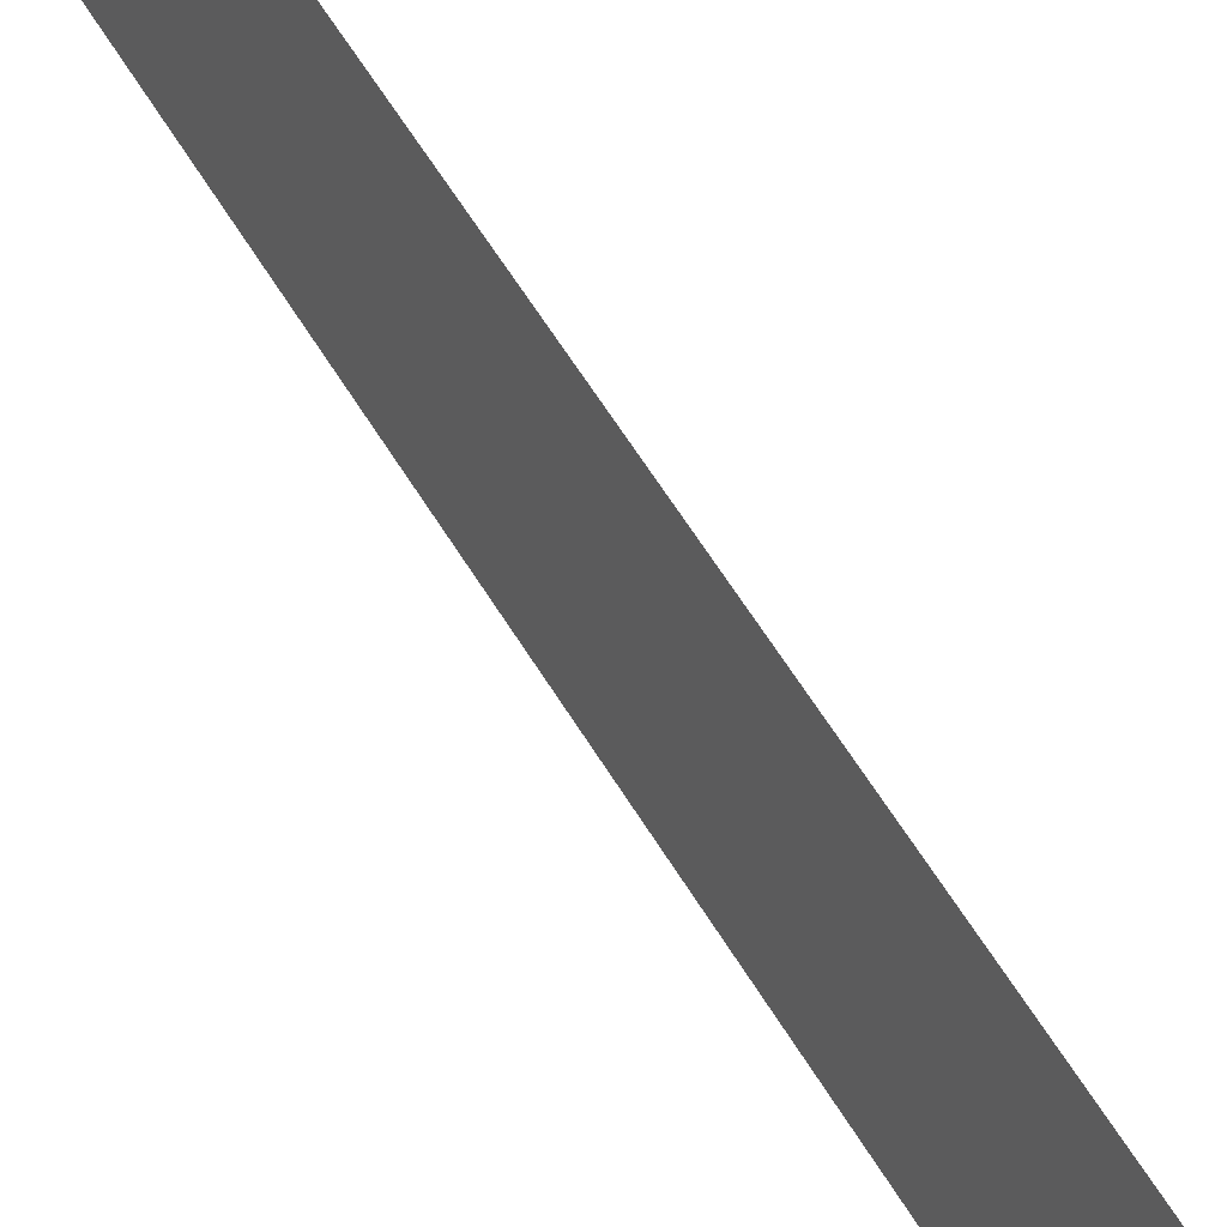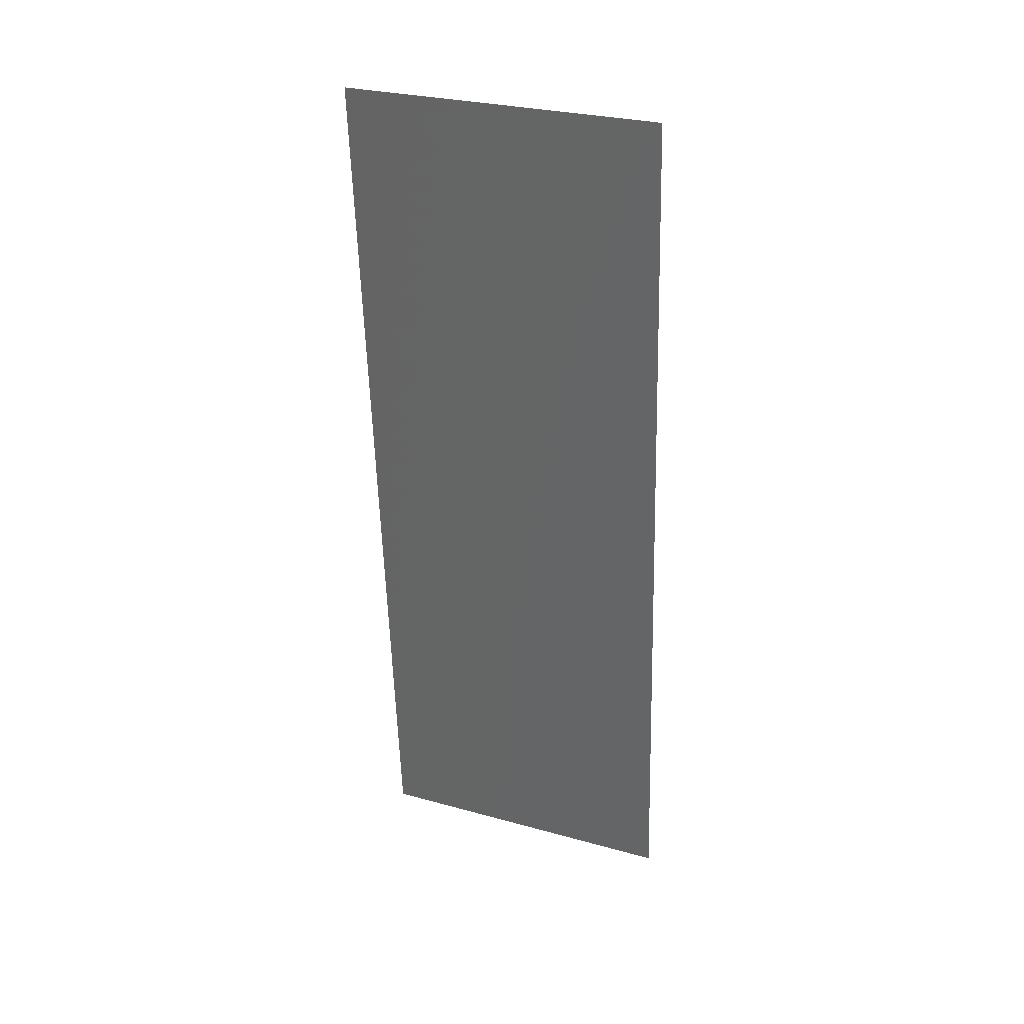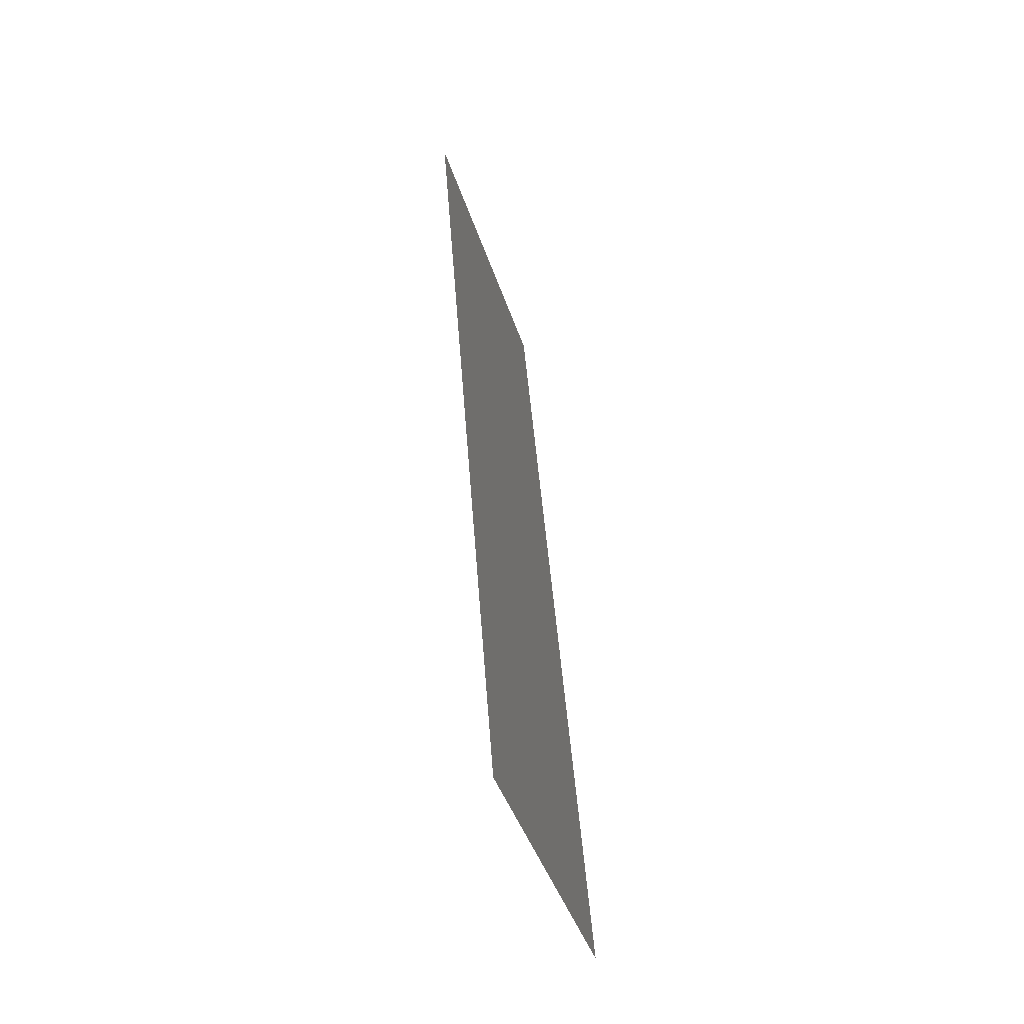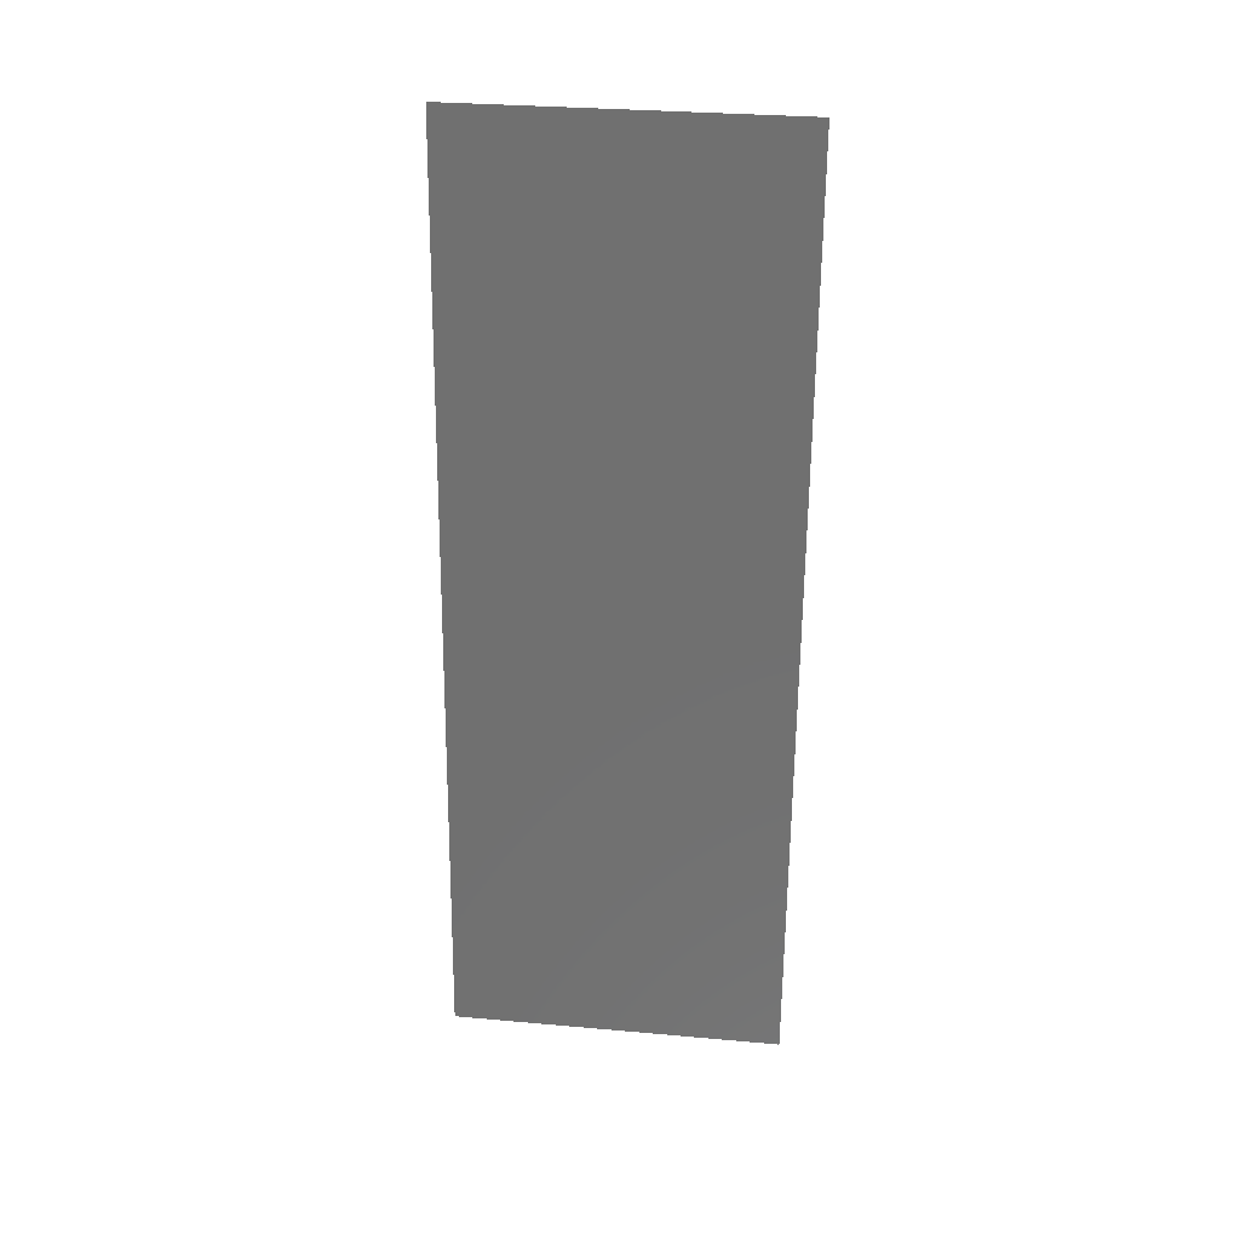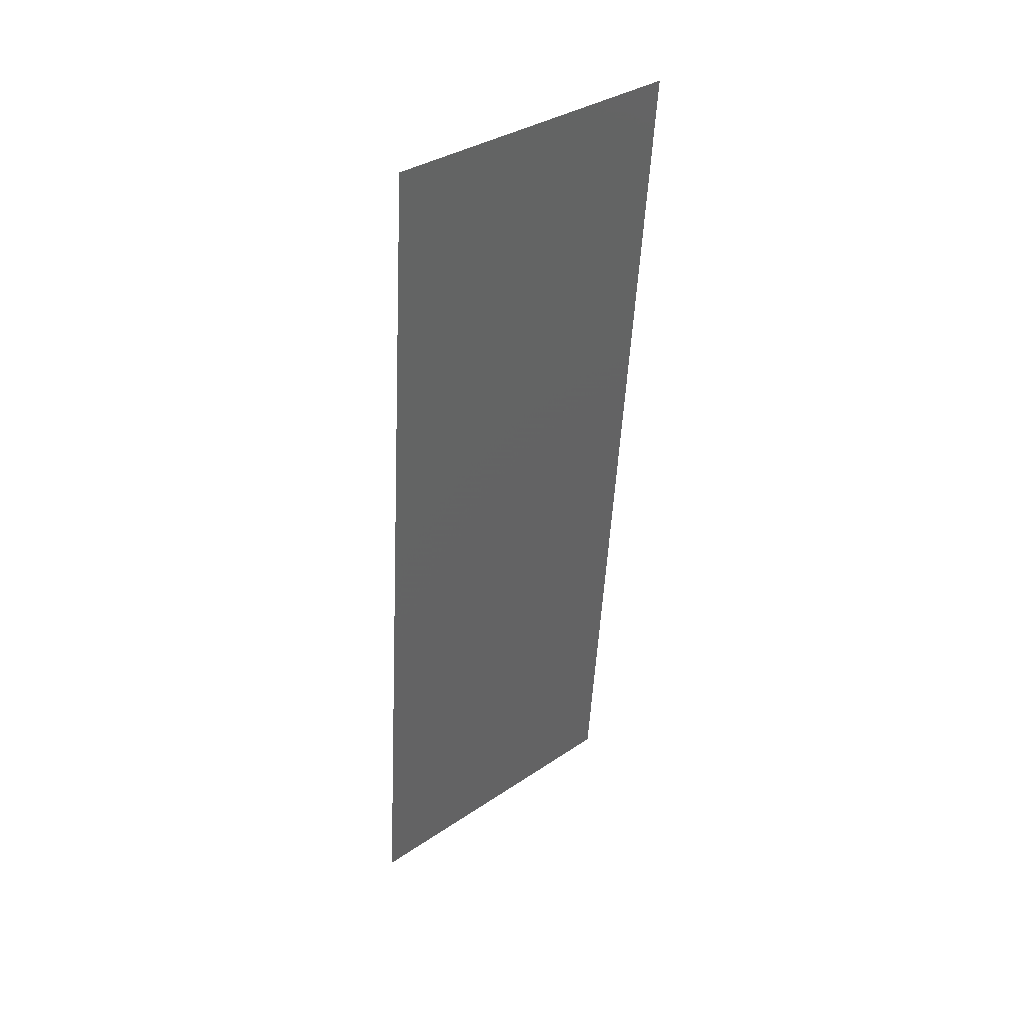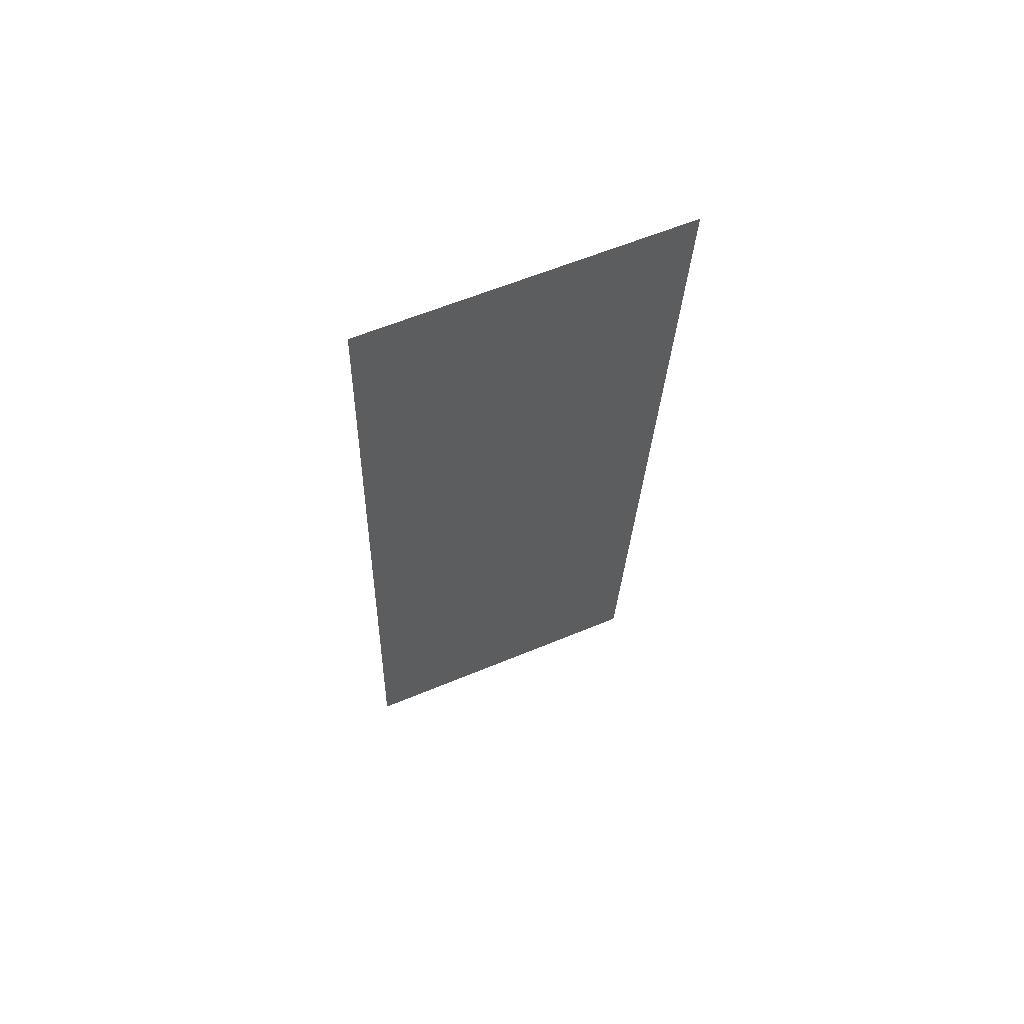
<metadata>
{"format":"stl","ext":"stl","renderer":"f3d","projection":"perspective","resolution":1024,"background":"white","views":[{"elev":65.2,"azim":-36.5,"up":"+Z"},{"elev":28.5,"azim":112.5,"up":"+Y"},{"elev":-42.7,"azim":-162.7,"up":"+Y"},{"elev":30.8,"azim":-82.7,"up":"+Y"},{"elev":35.0,"azim":48.1,"up":"+Y"},{"elev":60.2,"azim":66.9,"up":"+Y"}]}
</metadata>
<code>
# stl→obj: 21 verts, 26 faces
v 0.009684 0.02237 0
v 0.009172 0.01557 0.01042
v 0.008842 0.01118 0
v 0.01053 0.03355 0.02
v 0.01104 0.04036 0.009506
v 0.01137 0.04474 0.02
v 0.0101 0.02796 0.009987
v 0.009684 0.02237 0.02
v 0.008 0 0
v 0.008528 0.007011 0.007397
v 0.008 0 0.01
v 0.01221 0.05592 0.02
v 0.01168 0.04891 0.01259
v 0.01221 0.05592 0.01
v 0.01053 0.03355 0
v 0.01137 0.04474 0
v 0.008842 0.01118 0.02
v 0.008447 0.005943 0.01448
v 0.01177 0.05011 0.00537
v 0.01221 0.05592 0
v 0.008 0 0.02
f 1 2 3
f 4 5 6
f 4 7 5
f 8 7 4
f 9 10 11
f 12 13 14
f 1 7 2
f 2 7 8
f 3 10 9
f 6 13 12
f 15 7 1
f 5 7 15
f 16 5 15
f 17 2 8
f 2 18 10
f 5 19 13
f 17 18 2
f 16 19 5
f 20 19 16
f 21 18 17
f 2 10 3
f 5 13 6
f 14 19 20
f 11 18 21
f 13 19 14
f 10 18 11

</code>
